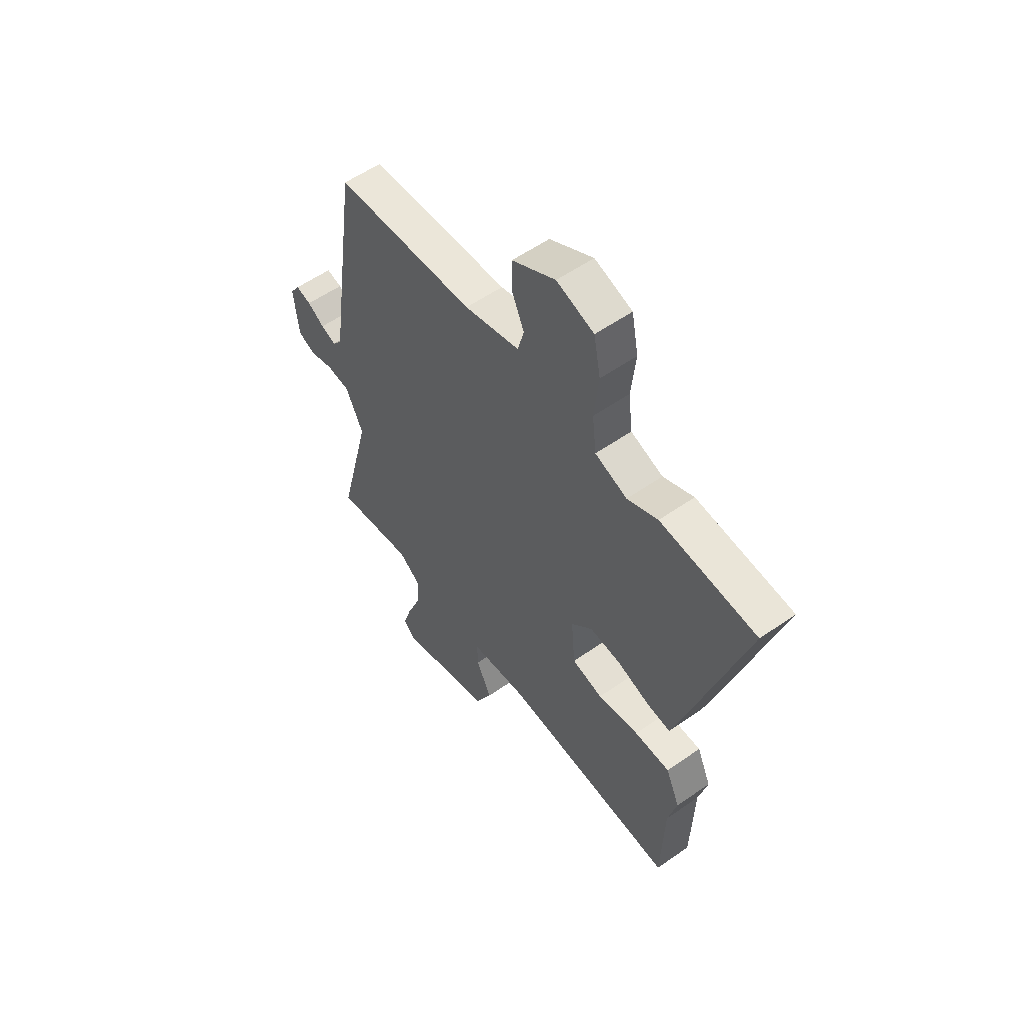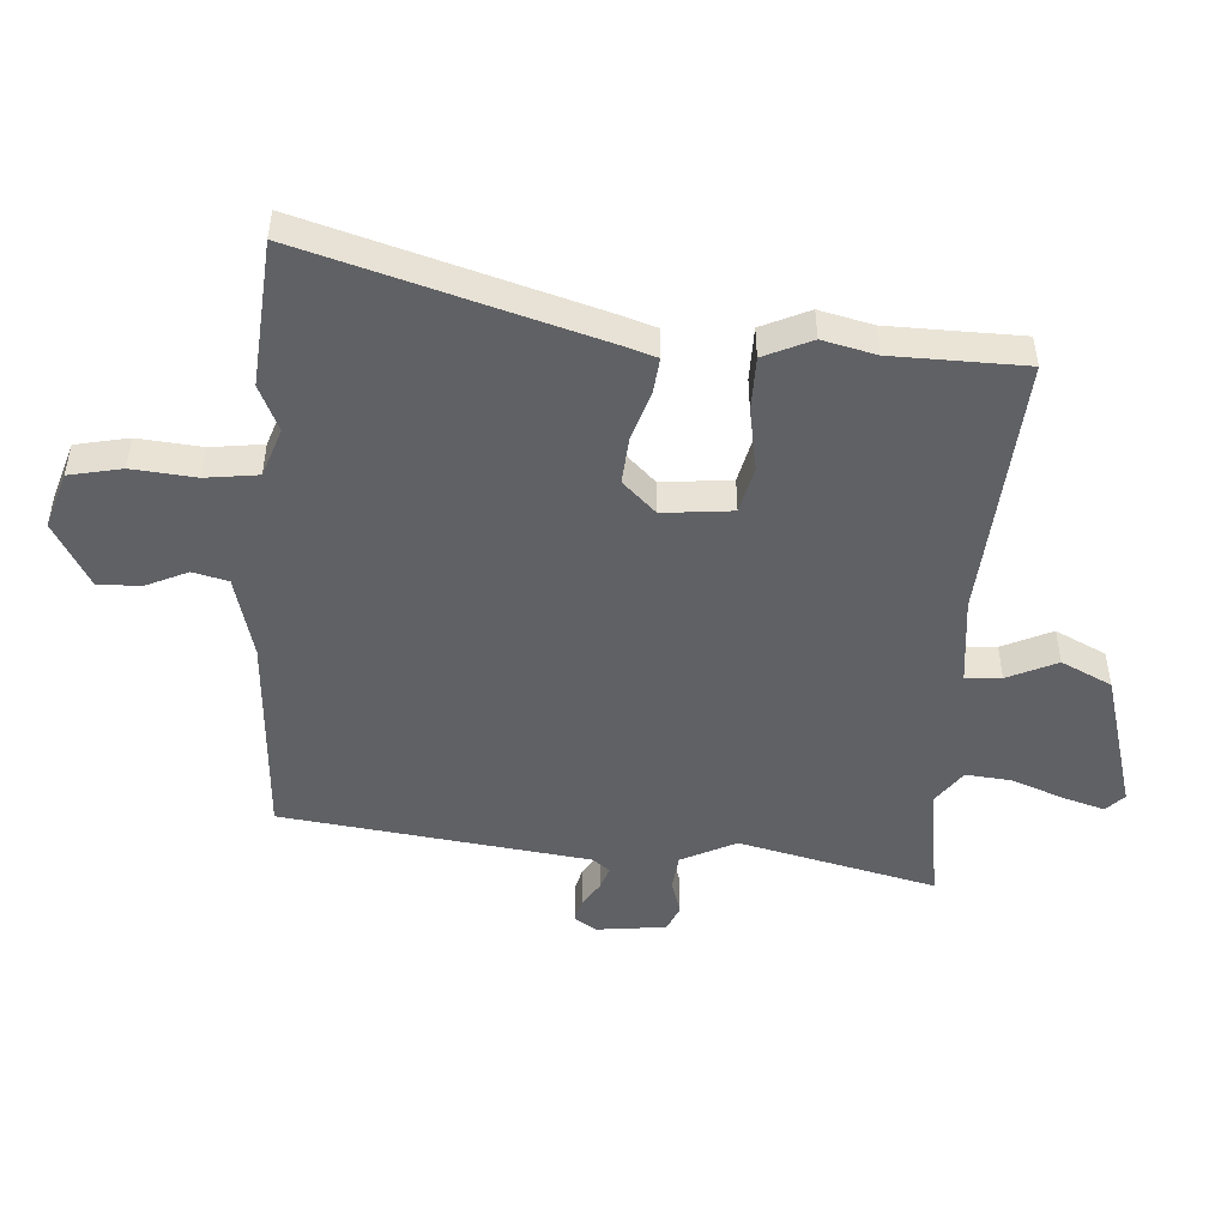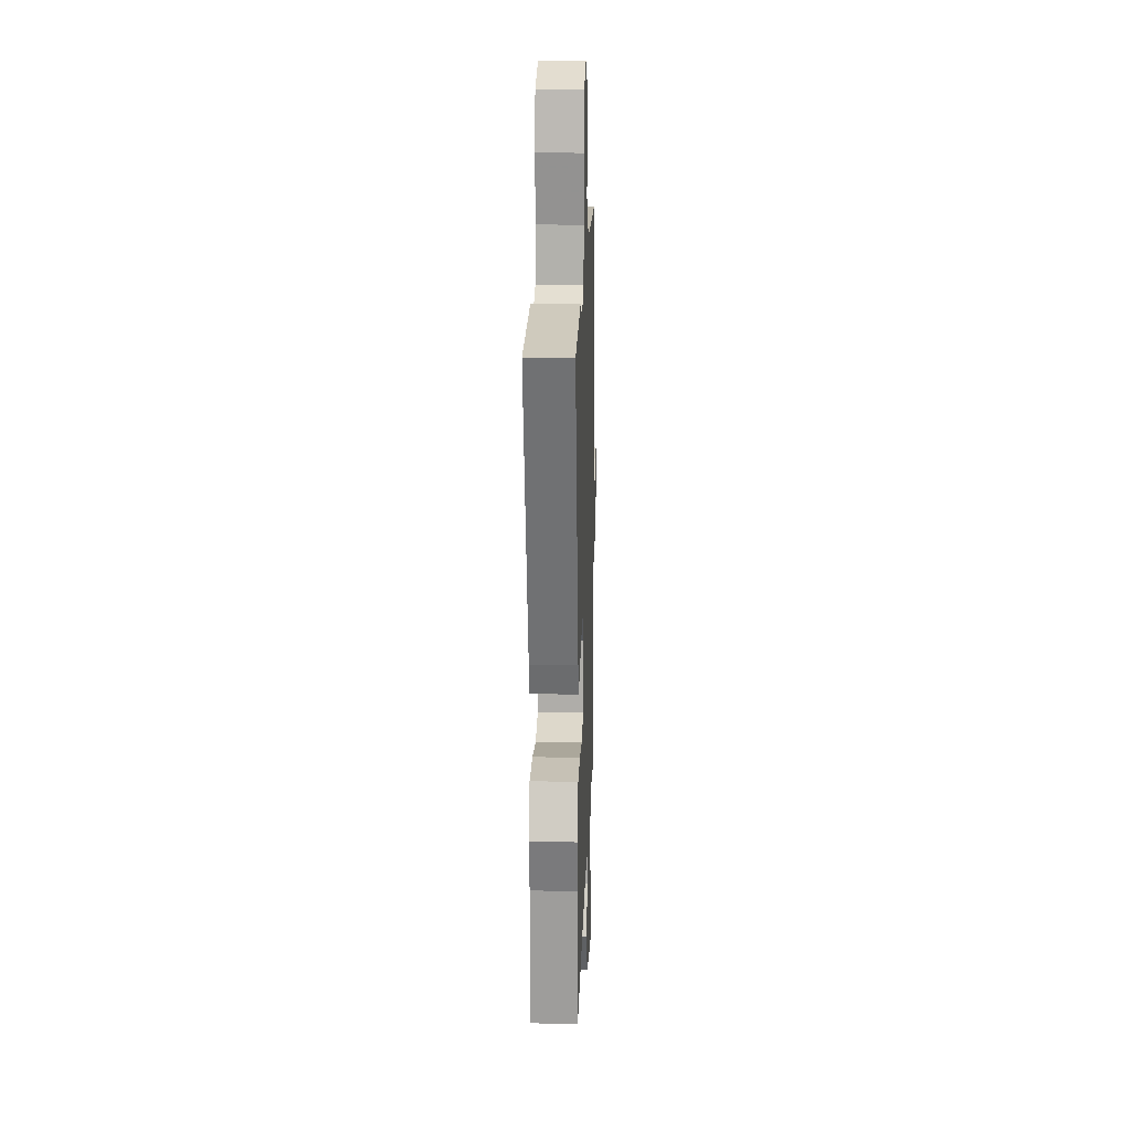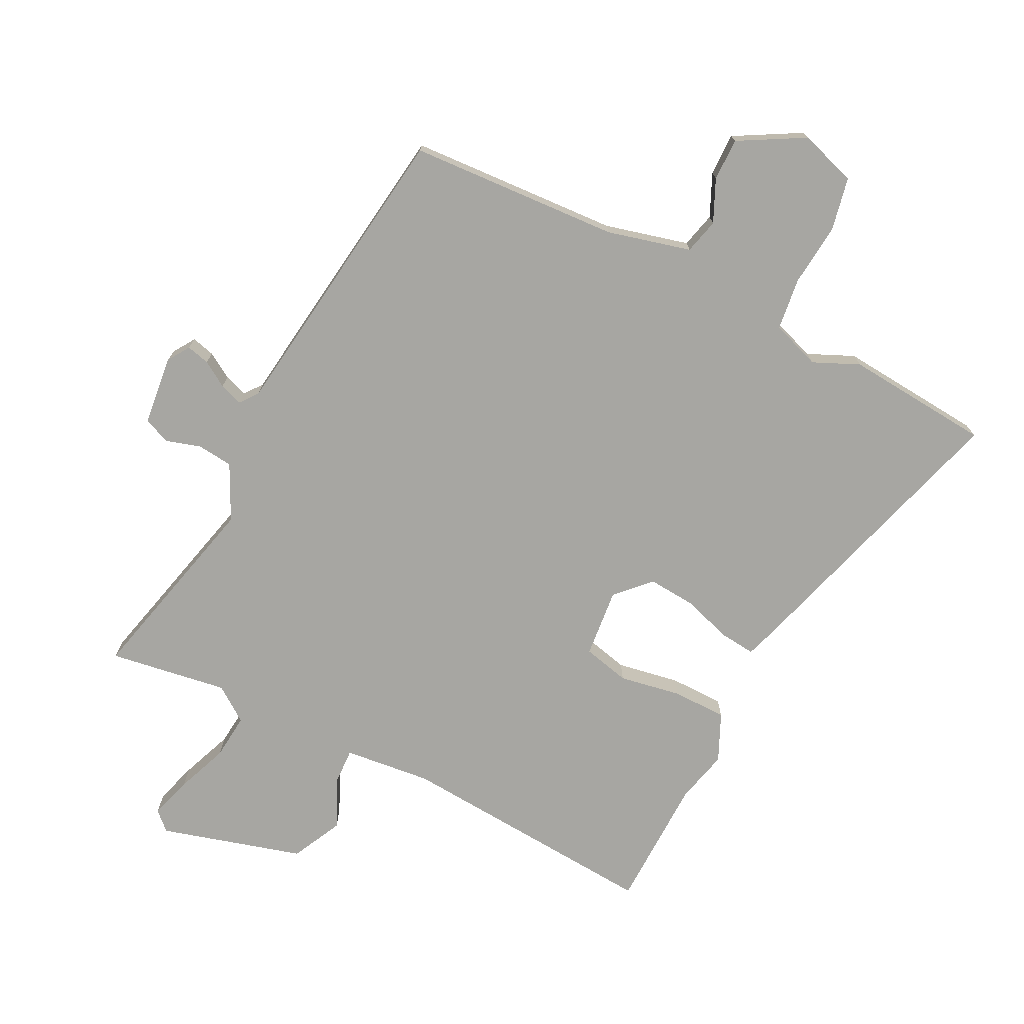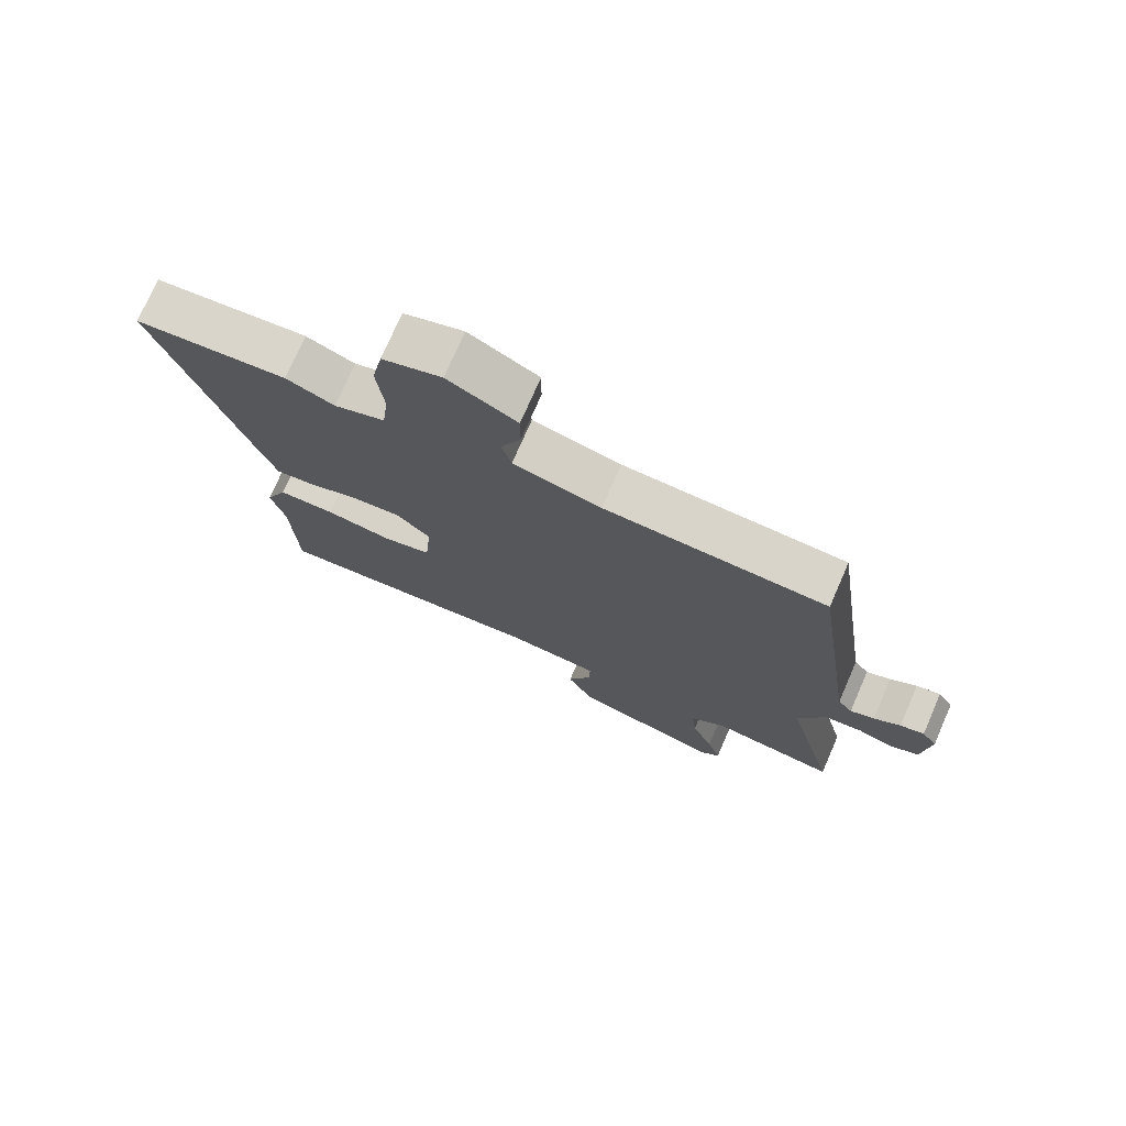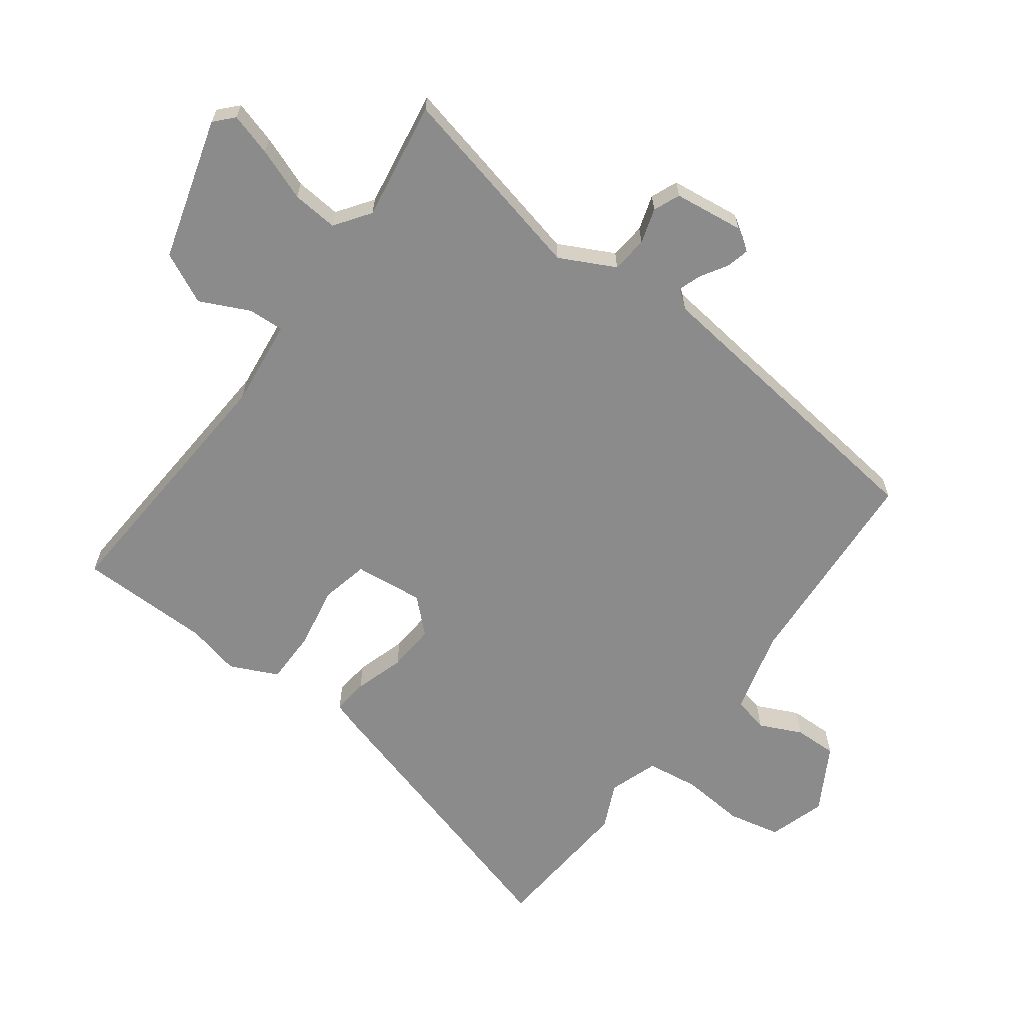
<metadata>
{"format":"obj","ext":"obj","renderer":"f3d","projection":"perspective","resolution":1024,"background":"white","views":[{"elev":56.1,"azim":53.7,"up":"+Z"},{"elev":-48.5,"azim":86.9,"up":"+Y"},{"elev":17.4,"azim":91.9,"up":"+Z"},{"elev":-74.0,"azim":-26.1,"up":"+Y"},{"elev":74.9,"azim":-156.4,"up":"+Z"},{"elev":-63.9,"azim":-125.4,"up":"+Y"}]}
</metadata>
<code>
v 0.505 0.07 -0.338
v 0.498 0.07 -0.556
v 0.063 0.07 -0.52
v -0.081 0.07 -0.534
v -0.079 0.07 -0.593
v -0.042 0.07 -0.675
v -0.084 0.07 -0.758
v -0.319 0.07 -0.822
v -0.349 0.07 -0.793
v -0.327 0.07 -0.724
v -0.293 0.07 -0.639
v -0.285 0.07 -0.564
v -0.342 0.07 -0.522
v -0.538 0.07 -0.55
v -0.456 0.07 -0.226
v -0.5 0.07 -0.135
v -0.559 0.07 -0.128
v -0.617 0.07 -0.145
v -0.66 0.07 -0.126
v -0.672 0.07 -0.011
v -0.648 0.07 0.025
v -0.61 0.07 0.015
v -0.568 0.07 -0.012
v -0.53 0.07 -0.026
v -0.507 0.07 0.003
v -0.435 0.07 0.507
v -0.087 0.07 0.523
v 0.051 0.07 0.557
v 0.066 0.07 0.615
v 0.035 0.07 0.685
v 0.035 0.07 0.755
v 0.143 0.07 0.814
v 0.236 0.07 0.783
v 0.253 0.07 0.696
v 0.242 0.07 0.591
v 0.252 0.07 0.505
v 0.332 0.07 0.476
v 0.408 0.07 0.509
v 0.648 0.07 0.486
v 0.501 0.07 0.009
v 0.484 0.07 -0.041
v 0.425 0.07 -0.034
v 0.344 0.07 -0.007
v 0.266 0.07 0
v 0.213 0.07 -0.054
v 0.223 0.07 -0.168
v 0.3 0.07 -0.187
v 0.403 0.07 -0.17
v 0.492 0.07 -0.172
v 0.527 0.07 -0.251
v 0.505 0 -0.338
v 0.498 0 -0.556
v 0.063 0 -0.52
v -0.081 0 -0.534
v -0.079 0 -0.593
v -0.042 0 -0.675
v -0.084 0 -0.758
v -0.319 0 -0.822
v -0.349 0 -0.793
v -0.327 0 -0.724
v -0.293 0 -0.639
v -0.285 0 -0.564
v -0.342 0 -0.522
v -0.538 0 -0.55
v -0.456 0 -0.226
v -0.5 0 -0.135
v -0.559 0 -0.128
v -0.617 0 -0.145
v -0.66 0 -0.126
v -0.672 0 -0.011
v -0.648 0 0.025
v -0.61 0 0.015
v -0.568 0 -0.012
v -0.53 0 -0.026
v -0.507 0 0.003
v -0.435 0 0.507
v -0.087 0 0.523
v 0.051 0 0.557
v 0.066 0 0.615
v 0.035 0 0.685
v 0.035 0 0.755
v 0.143 0 0.814
v 0.236 0 0.783
v 0.253 0 0.696
v 0.242 0 0.591
v 0.252 0 0.505
v 0.332 0 0.476
v 0.408 0 0.509
v 0.648 0 0.486
v 0.501 0 0.009
v 0.484 0 -0.041
v 0.425 0 -0.034
v 0.344 0 -0.007
v 0.266 0 0
v 0.213 0 -0.054
v 0.223 0 -0.168
v 0.3 0 -0.187
v 0.403 0 -0.17
v 0.492 0 -0.172
v 0.527 0 -0.251
f 47 48 49 50
f 46 47 50 1
f 40 41 42 43
f 40 43 44
f 37 38 39 40
f 36 37 40 44
f 35 36 44 45
f 33 34 35
f 32 33 35 45
f 29 30 31 32
f 28 29 32 45
f 25 26 27
f 24 25 27 28
f 20 21 22 23
f 20 23 24
f 17 18 19 20
f 16 17 20 24
f 15 16 24 28
f 13 14 15 28
f 8 9 10 11
f 6 7 8 11
f 5 6 11 12
f 4 5 12 13
f 46 1 2 3
f 13 28 45 46
f 3 4 13 46
f 100 99 98 97
f 51 100 97 96
f 93 92 91 90
f 94 93 90
f 90 89 88 87
f 94 90 87 86
f 95 94 86 85
f 85 84 83
f 95 85 83 82
f 82 81 80 79
f 95 82 79 78
f 77 76 75
f 78 77 75 74
f 73 72 71 70
f 74 73 70
f 70 69 68 67
f 74 70 67 66
f 78 74 66 65
f 78 65 64 63
f 61 60 59 58
f 61 58 57 56
f 62 61 56 55
f 63 62 55 54
f 53 52 51 96
f 96 95 78 63
f 96 63 54 53
f 1 51 52 2
f 2 52 53 3
f 3 53 54 4
f 4 54 55 5
f 5 55 56 6
f 6 56 57 7
f 7 57 58 8
f 8 58 59 9
f 9 59 60 10
f 10 60 61 11
f 11 61 62 12
f 12 62 63 13
f 13 63 64 14
f 14 64 65 15
f 15 65 66 16
f 16 66 67 17
f 17 67 68 18
f 18 68 69 19
f 19 69 70 20
f 20 70 71 21
f 21 71 72 22
f 22 72 73 23
f 23 73 74 24
f 24 74 75 25
f 25 75 76 26
f 26 76 77 27
f 27 77 78 28
f 28 78 79 29
f 29 79 80 30
f 30 80 81 31
f 31 81 82 32
f 32 82 83 33
f 33 83 84 34
f 34 84 85 35
f 35 85 86 36
f 36 86 87 37
f 37 87 88 38
f 38 88 89 39
f 39 89 90 40
f 40 90 91 41
f 41 91 92 42
f 42 92 93 43
f 43 93 94 44
f 44 94 95 45
f 45 95 96 46
f 46 96 97 47
f 47 97 98 48
f 48 98 99 49
f 49 99 100 50
f 50 100 51 1

</code>
